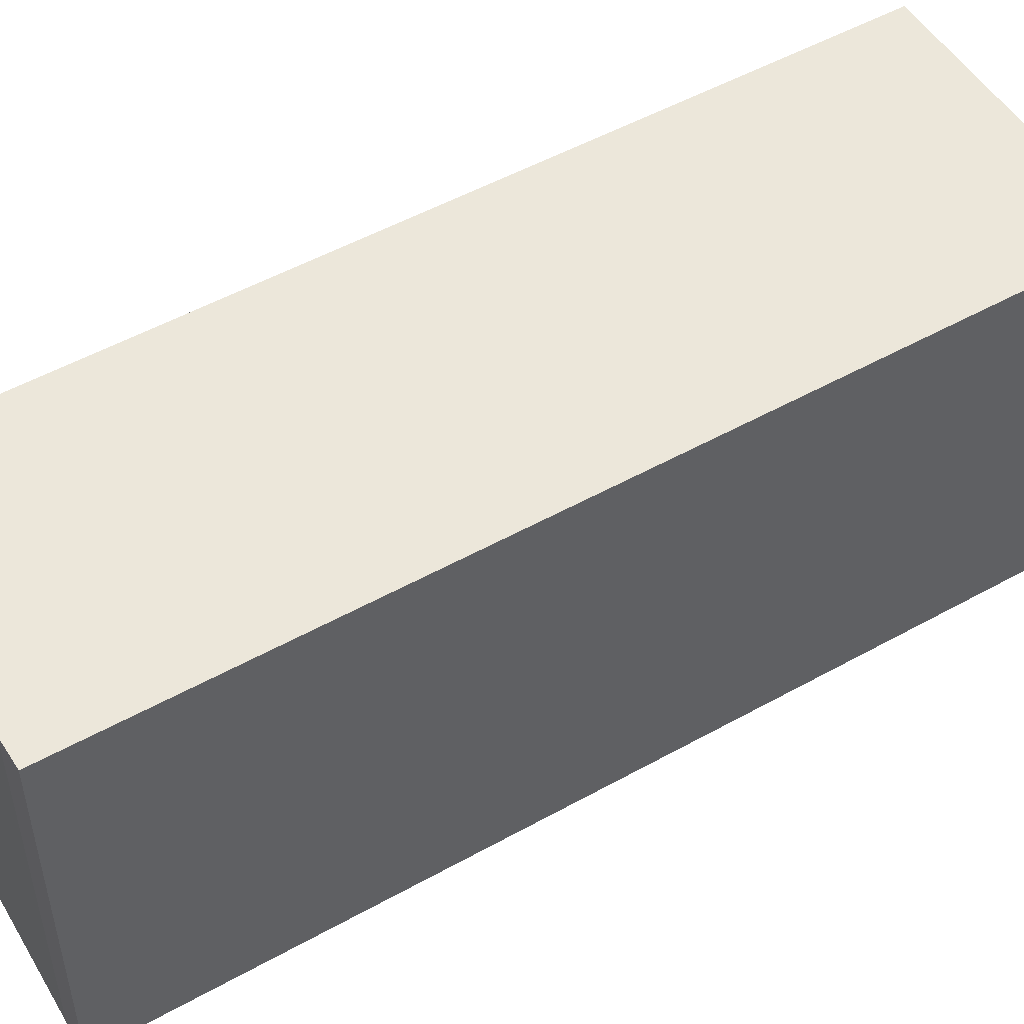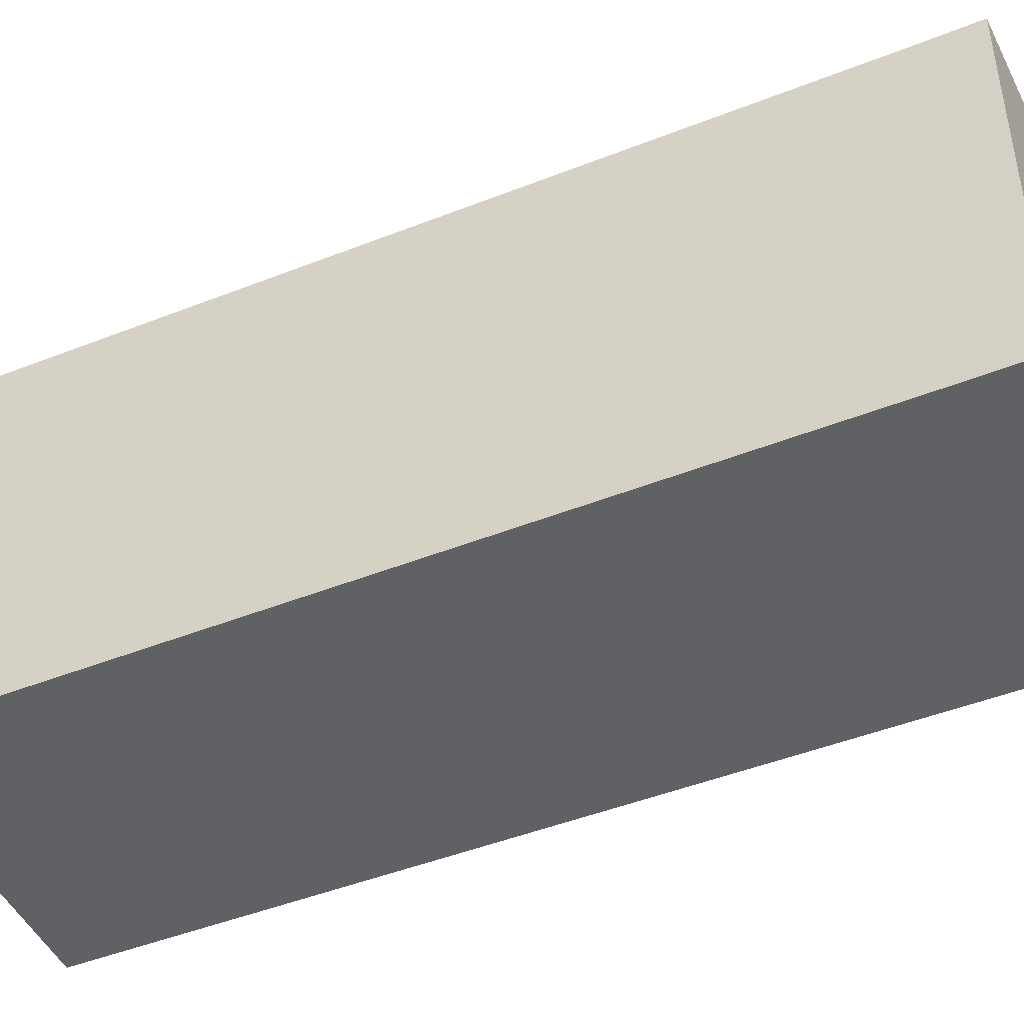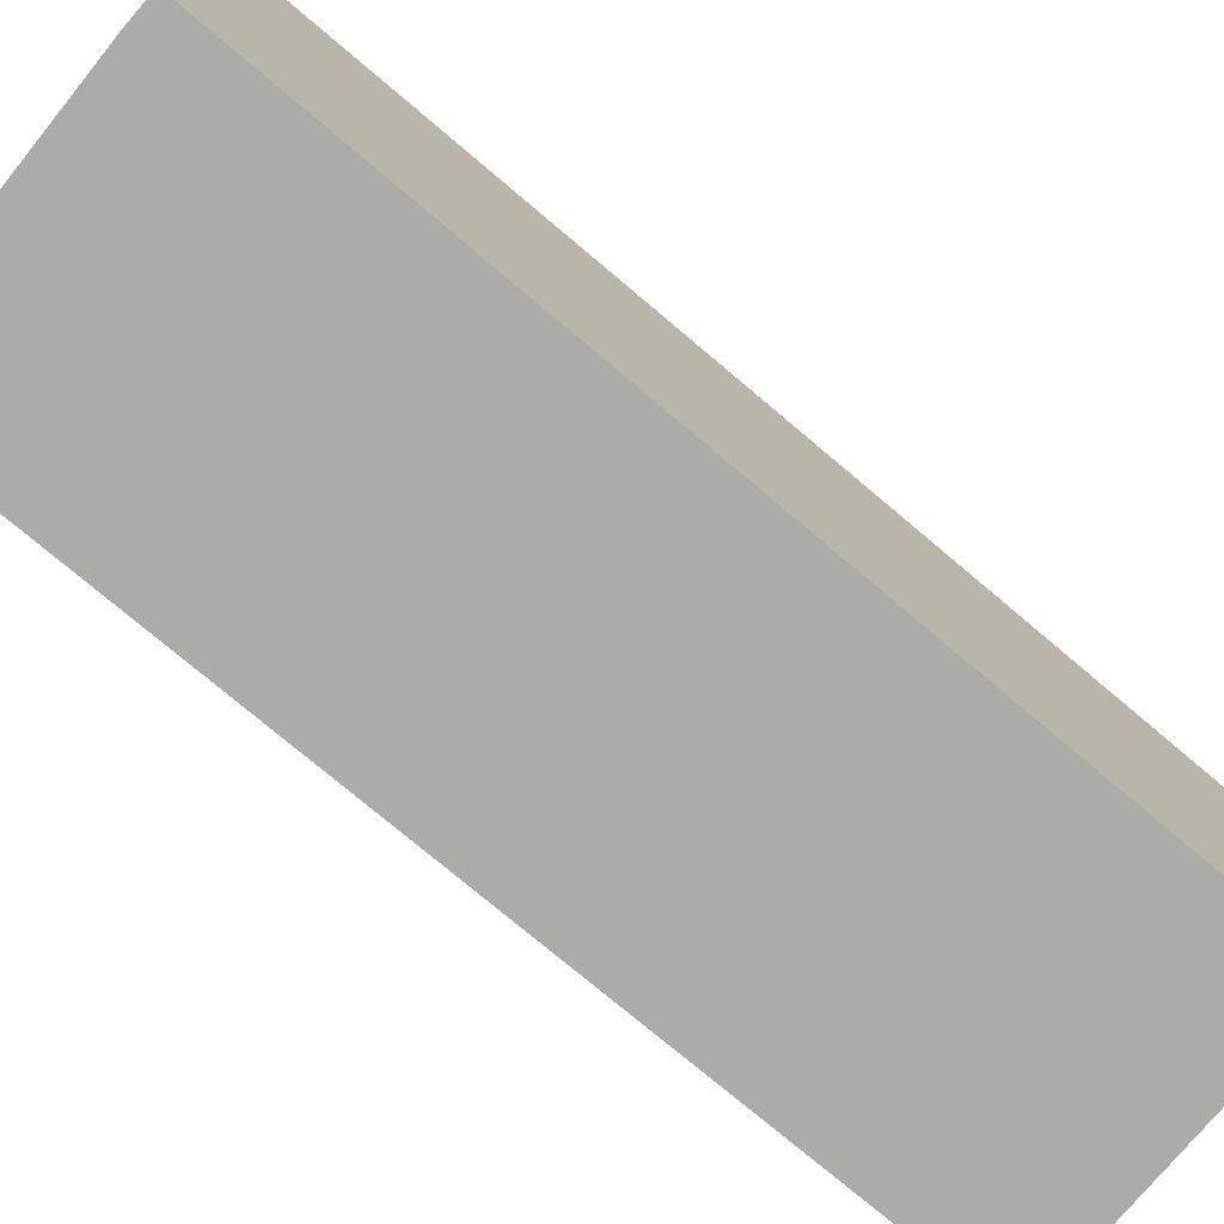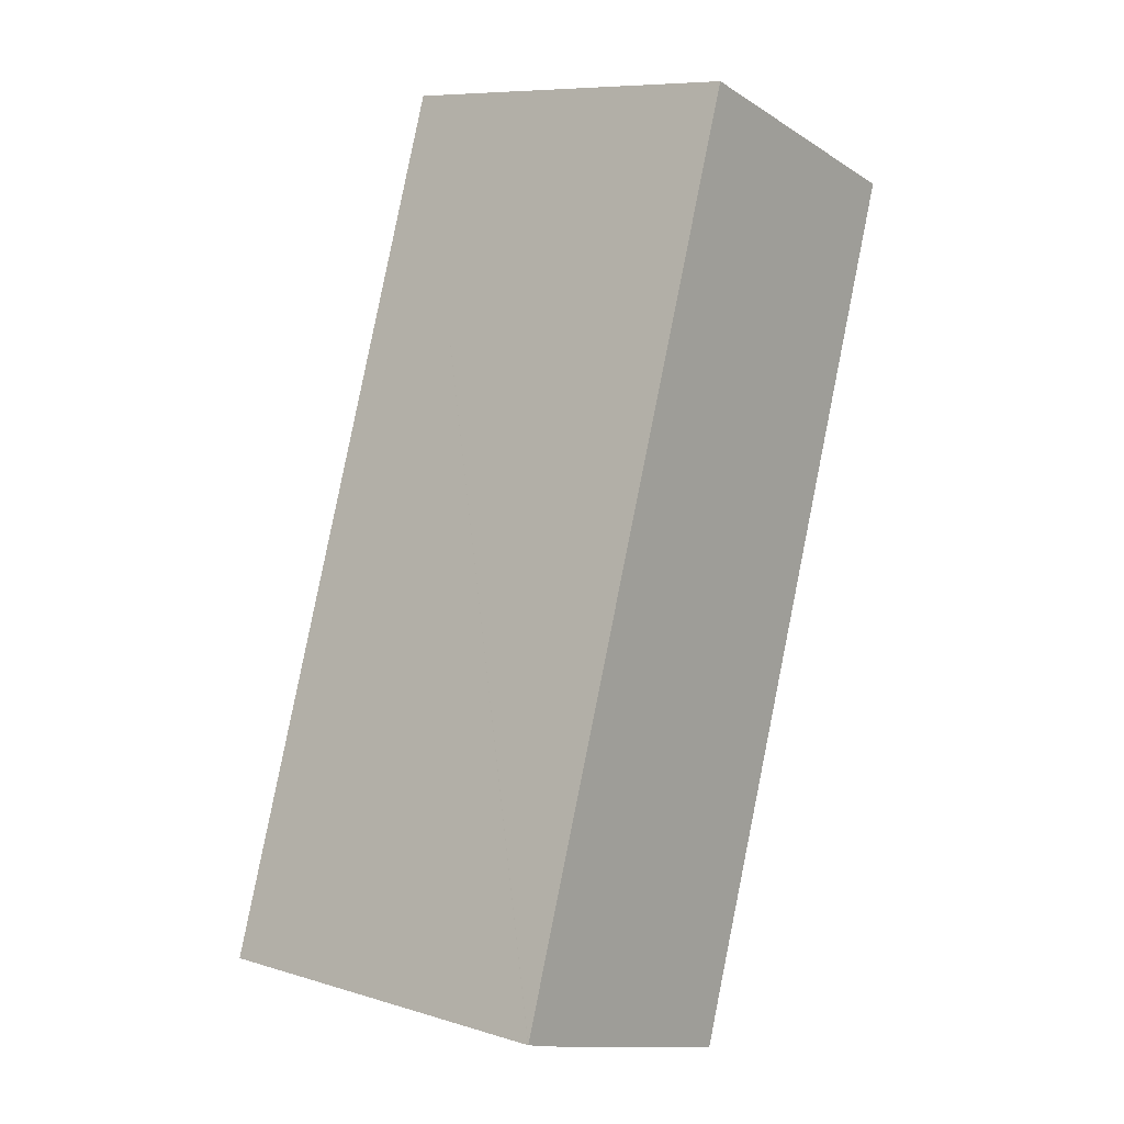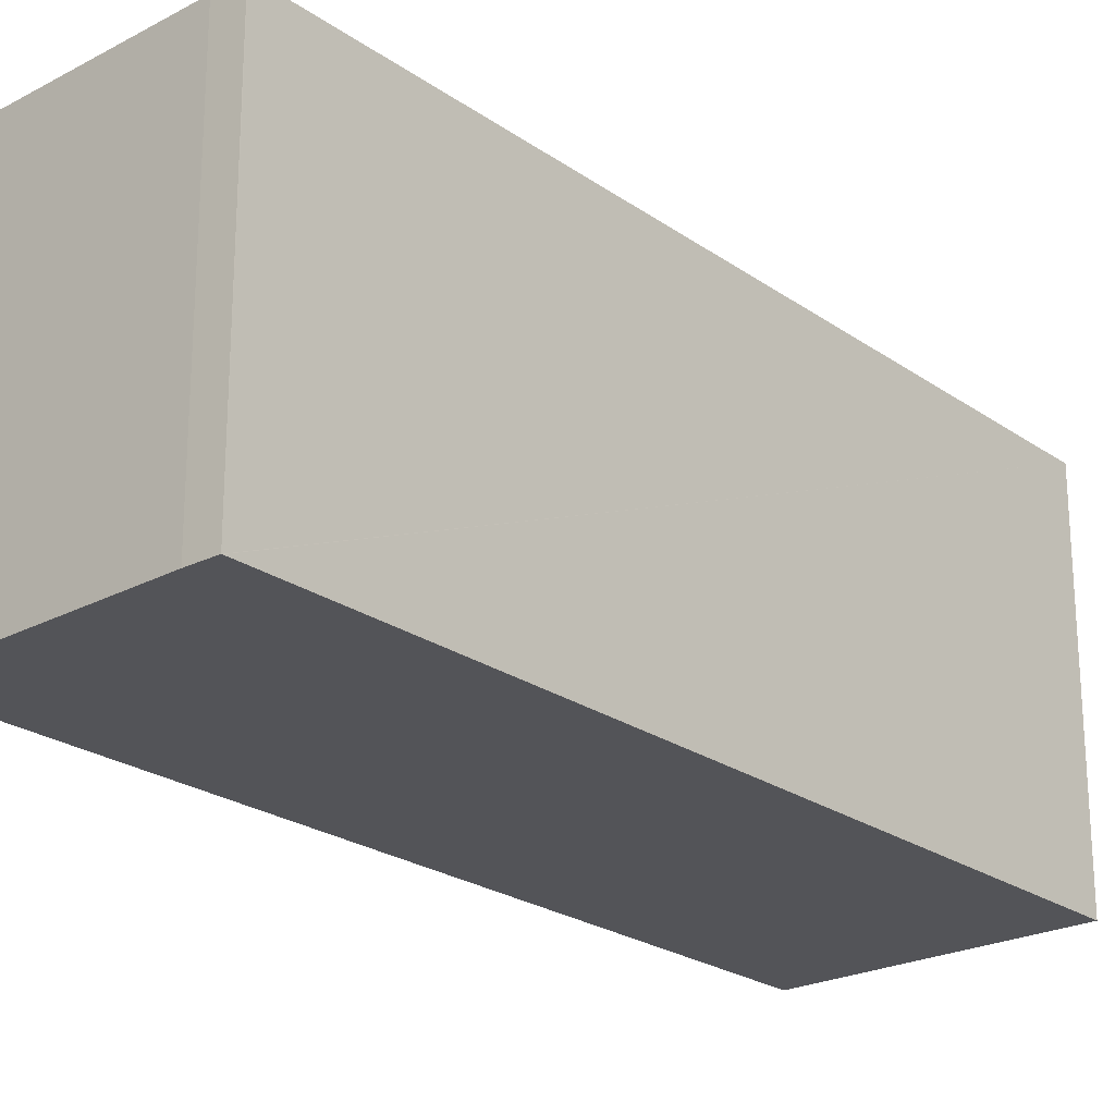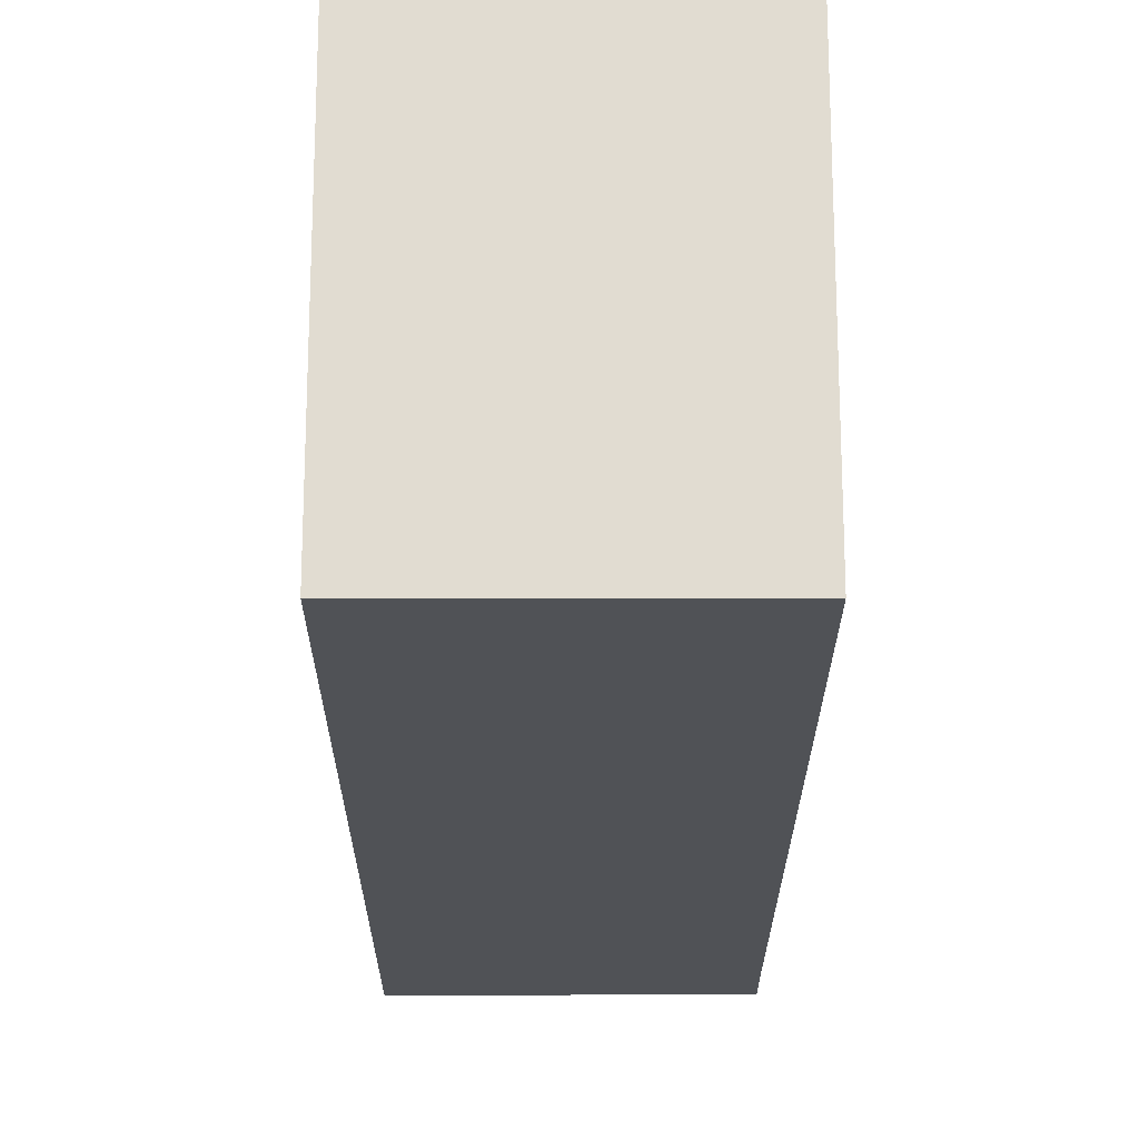
<metadata>
{"format":"obj","ext":"obj","renderer":"f3d","projection":"perspective","resolution":1024,"background":"white","views":[{"elev":51.4,"azim":-103.0,"up":"+Y"},{"elev":-46.6,"azim":132.4,"up":"+Y"},{"elev":-76.5,"azim":-111.9,"up":"+Y"},{"elev":8.7,"azim":-51.0,"up":"+Z"},{"elev":-23.4,"azim":-121.2,"up":"+Y"},{"elev":-20.9,"azim":18.1,"up":"+Y"}]}
</metadata>
<code>
v  12.07 8.11 16.48
v  6.107 8.11 18.5
v  12.09 8.11 16.54
v  6.48 8.11 -0.598
v  6.077 8.11 -1.862
v  1.858 8.11 -0.587
v  0.641 8.11 -0.219
v  6.093 8.11 18.45
v  0 8.11 4.966e-16
v  0.006 8.11 0.019
v  0 0 0
v  0.006 -1.163e-18 0.019
v  6.093 -1.13e-15 18.45
v  6.107 -1.133e-15 18.5
v  12.09 -1.013e-15 16.54
v  12.07 -1.009e-15 16.48
v  6.48 3.662e-17 -0.598
v  6.077 1.14e-16 -1.862
v  0.641 1.341e-17 -0.219
v  1.858 3.594e-17 -0.587
g defaultobject
f 1 2 3
f 2 1 4
f 2 4 5
f 2 5 6
f 2 6 7
f 2 7 8
f 8 7 9
f 8 9 10
f 11 10 9
f 10 11 8
f 8 11 12
f 8 12 13
f 8 13 2
f 2 13 14
f 14 3 2
f 3 14 15
f 15 1 3
f 1 15 4
f 4 15 16
f 4 16 17
f 4 17 5
f 5 17 18
f 19 9 7
f 9 19 11
f 18 6 5
f 6 18 7
f 7 18 19
f 19 18 20
f 13 15 14
f 15 13 12
f 15 12 16
f 16 12 17
f 17 12 18
f 18 12 11
f 18 11 19
f 18 19 20

</code>
